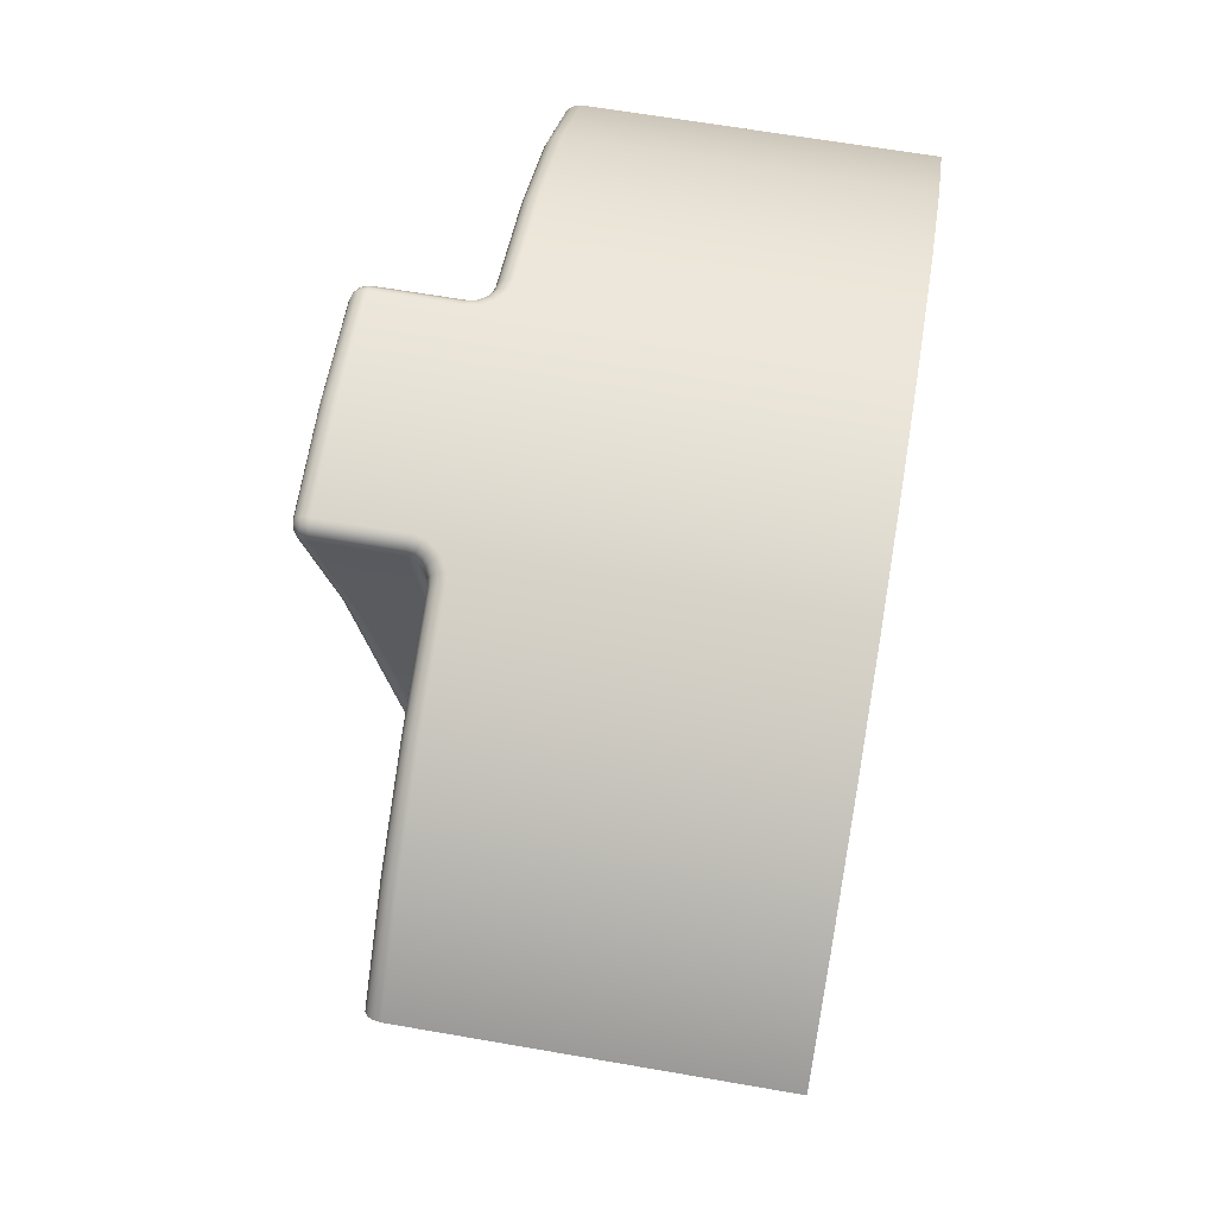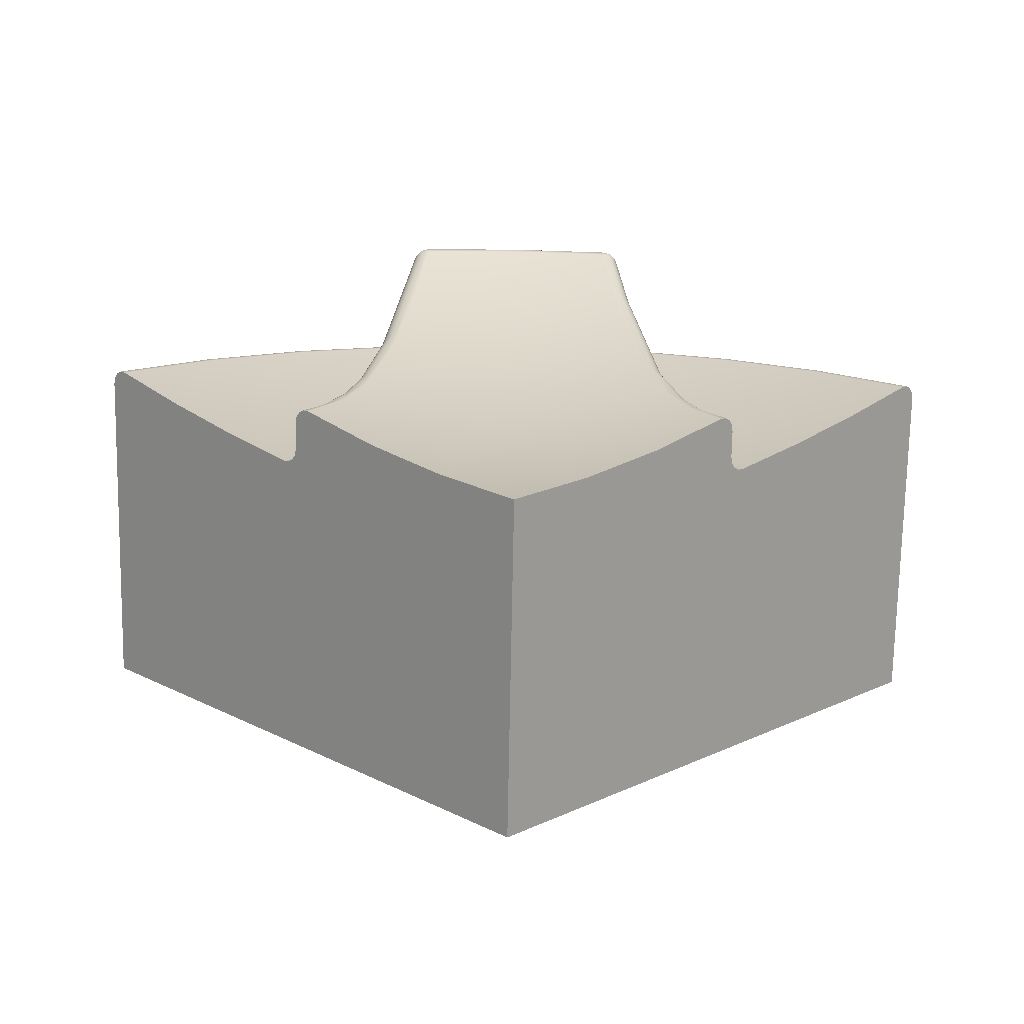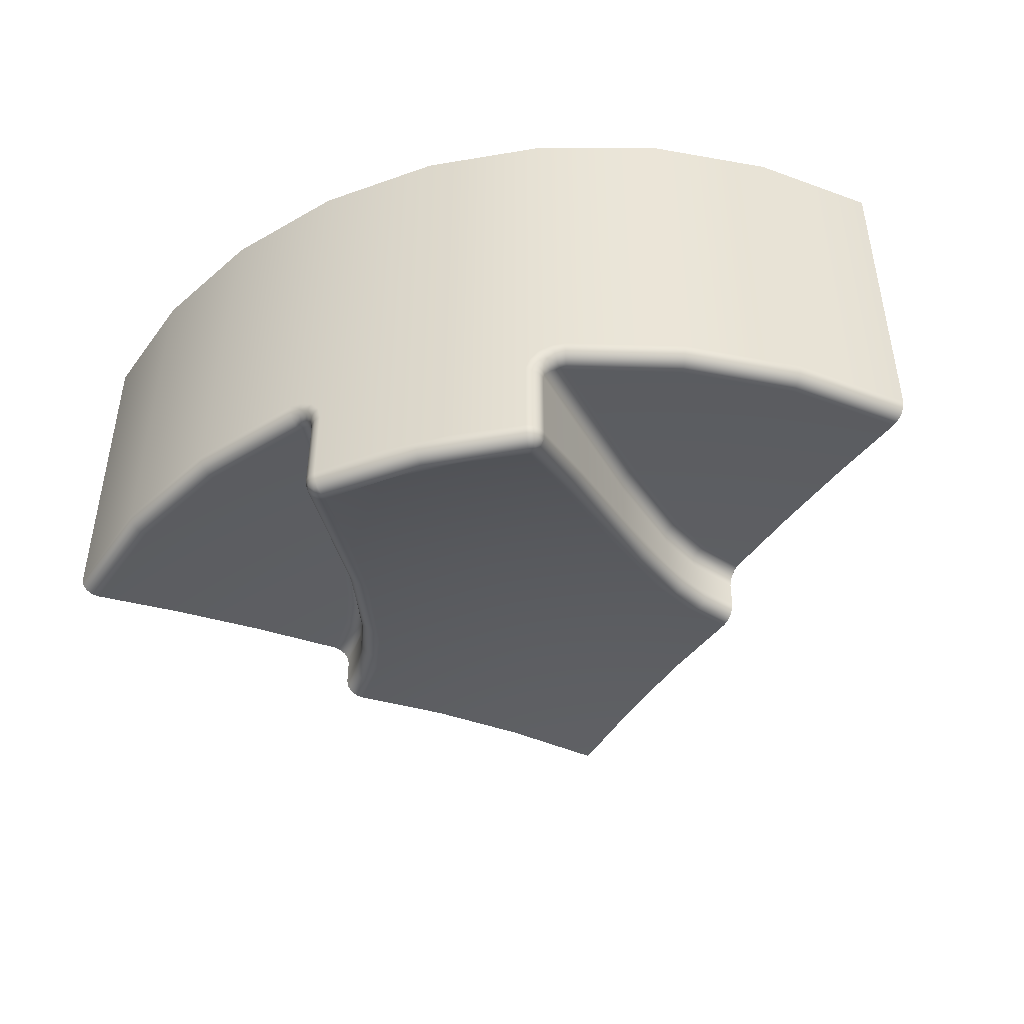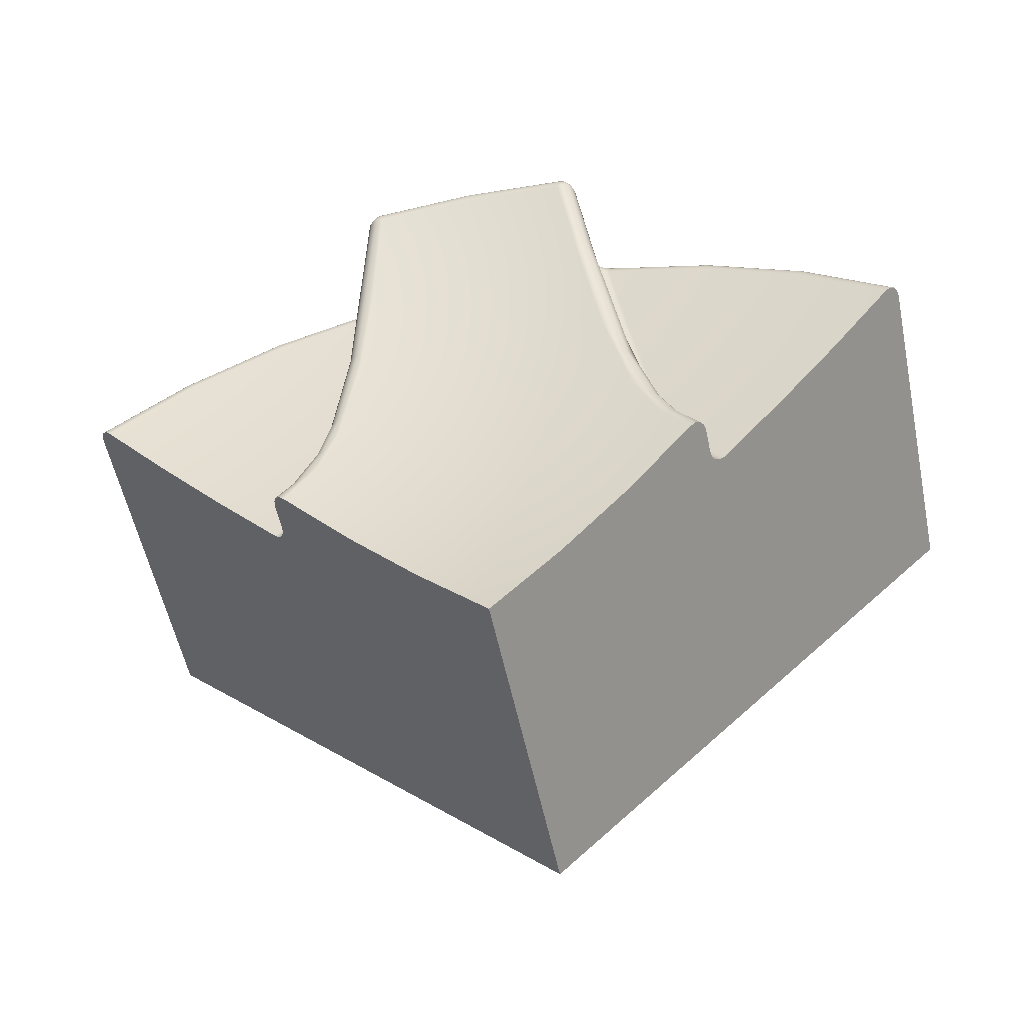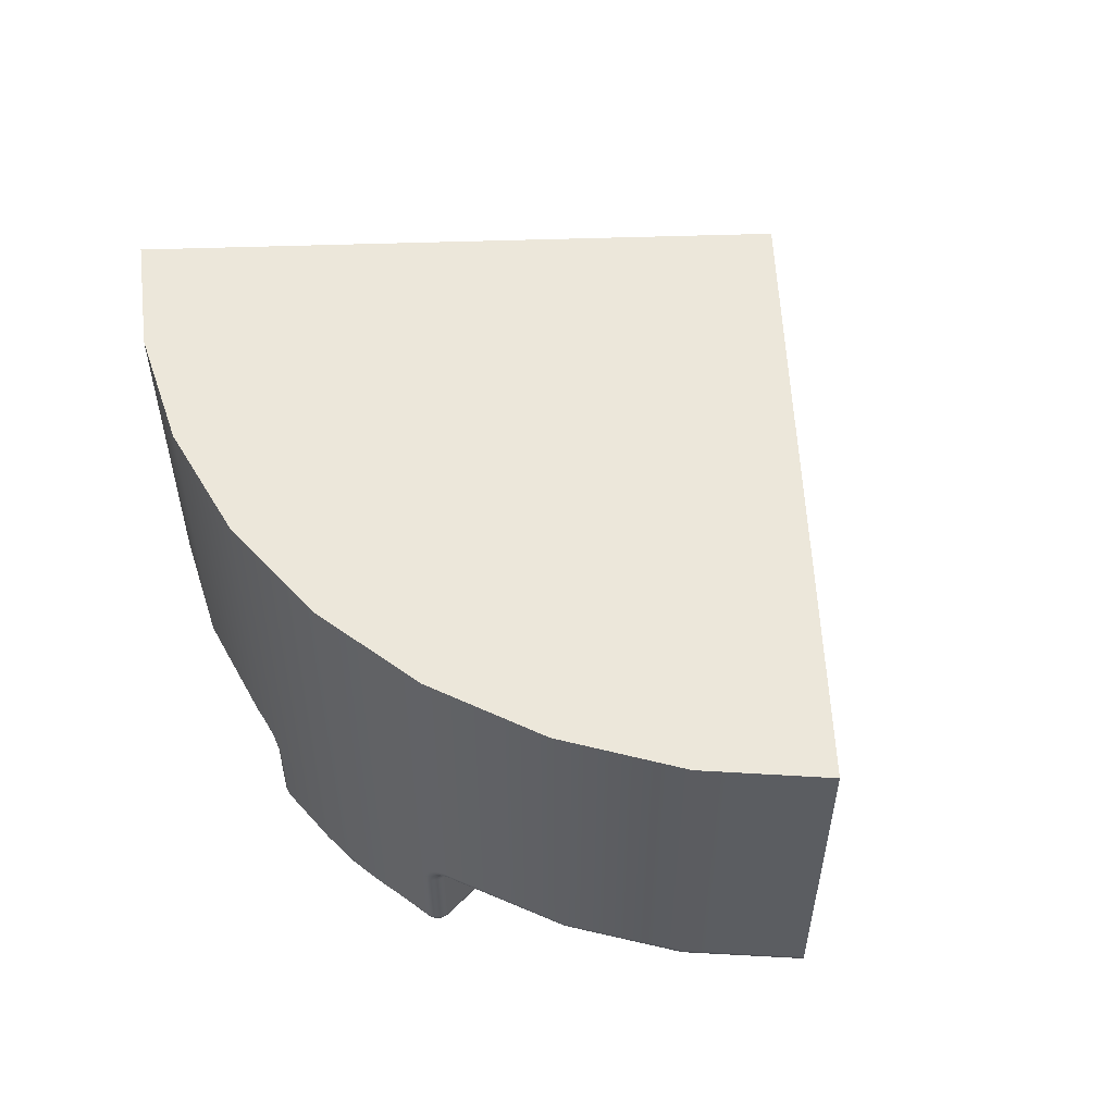
<metadata>
{"format":"obj","ext":"obj","renderer":"f3d","projection":"perspective","resolution":1024,"background":"white","views":[{"elev":64.8,"azim":99.9,"up":"+Z"},{"elev":-73.9,"azim":-1.1,"up":"+Z"},{"elev":-46.0,"azim":16.6,"up":"+Y"},{"elev":-56.6,"azim":11.9,"up":"+Z"},{"elev":54.0,"azim":43.0,"up":"+Y"}]}
</metadata>
<code>
g DPadUp
v -24.18 -21.43 7.656
v -24.14 -21.43 7.776
v -24.05 -21.43 7.867
v -23.93 -21.43 7.915
v -23.99 -21.17 7.905
v -24.15 -20.95 7.876
v -24.37 -20.81 7.831
v -24.63 -20.76 7.774
v -24.62 -20.89 7.745
v -24.6 -21 7.664
v -24.58 -21.06 7.546
v -24.55 -21.06 7.415
v -24.41 -21.09 7.491
v -24.3 -21.17 7.557
v -24.21 -21.29 7.618
v -24.15 -21.25 7.807
v -24.41 -20.92 7.801
v -24.2 -21.28 7.716
v -24.3 -21.16 7.668
v -24.43 -21.08 7.607
v -24.27 -21.1 7.77
v -24.43 -21.02 7.721
v -24.07 -21.21 7.873
v -24.21 -21.03 7.844
v -23.86 -23.17 7.491
v -23.88 -23.19 7.637
v -23.91 -23.15 7.777
v -23.93 -23.04 7.878
v -23.93 -22.89 7.915
v -24.05 -22.89 7.867
v -24.14 -22.89 7.776
v -24.18 -22.89 7.656
v -24.16 -23.01 7.604
v -24.09 -23.1 7.553
v -23.99 -23.16 7.513
v -24.03 -23.01 7.853
v -23.96 -23.07 7.848
v -24 -23.14 7.746
v -24.01 -23.16 7.62
v -24.14 -22.92 7.765
v -24.06 -22.92 7.861
v -24.13 -23.06 7.629
v -24.1 -23.05 7.754
v -20.13 -23.17 7.491
v -20.1 -23.19 7.637
v -20.08 -23.15 7.777
v -20.06 -23.04 7.878
v -20.05 -22.89 7.915
v -21.34 -22.89 8.059
v -22.64 -22.89 8.059
v -22.62 -23.17 7.63
v -21.37 -23.17 7.63
v -21.99 -23 8.055
v -21.99 -23.1 7.996
v -21.99 -23.13 7.958
v -21.99 -23.17 7.887
v -21.99 -23.19 7.806
v -21.99 -23.19 7.723
v -20 -23.16 7.513
v -19.89 -23.1 7.553
v -19.82 -23.01 7.604
v -19.8 -22.89 7.656
v -19.85 -22.89 7.776
v -19.94 -22.89 7.867
v -19.96 -23.01 7.853
v -19.97 -23.16 7.62
v -19.99 -23.14 7.746
v -20.03 -23.07 7.848
v -19.85 -23.06 7.629
v -19.88 -23.05 7.754
v -19.93 -22.92 7.861
v -19.84 -22.92 7.765
v -18.16 -21.31 0.2772
v -18.06 -21.31 0.3719
v -17.98 -21.25 0.4564
v -17.92 -21.14 0.5147
v -17.9 -21.01 0.5354
v -18.46 -21.06 1.292
v -18.83 -21.2 2.184
v -19.26 -21.62 4.025
v -19.55 -22.19 5.861
v -19.87 -22.46 5.671
v -19.58 -21.89 3.819
v -19.12 -21.48 1.941
v -18.73 -21.35 1.041
v -18.51 -21.33 0.9211
v -18.84 -21.41 1.553
v -19.26 -21.66 2.909
v -19.8 -22.57 6.027
v -18.41 -21.27 0.9924
v -18.73 -21.34 1.609
v -19.15 -21.59 2.949
v -19.68 -22.51 6.065
v -18.34 -21.16 1.045
v -18.66 -21.23 1.655
v -19.08 -21.49 2.99
v -19.61 -22.41 6.112
v -19.8 -21.43 7.656
v -19.85 -21.43 7.776
v -19.94 -21.43 7.867
v -20.05 -21.43 7.915
v -19.44 -21.06 7.415
v -19.41 -21.06 7.546
v -19.38 -21 7.664
v -19.36 -20.89 7.745
v -19.35 -20.76 7.774
v -19.58 -20.8 7.824
v -19.78 -20.9 7.865
v -19.84 -20.95 7.876
v -19.98 -21.14 7.902
v -20.05 -21.36 7.914
v -19.78 -21.31 7.626
v -19.68 -21.17 7.558
v -19.57 -21.09 7.491
v -19.54 -21.08 7.601
v -19.66 -21.14 7.658
v -19.74 -21.21 7.692
v -19.8 -21.31 7.725
v -19.54 -21.01 7.715
v -19.69 -21.08 7.762
v -19.78 -21.16 7.789
v -19.85 -21.29 7.813
v -19.56 -20.91 7.796
v -19.74 -21.01 7.836
v -19.84 -21.11 7.859
v -19.93 -21.26 7.877
v -17.9 -20.52 0.5354
v -17.88 -20.4 0.5543
v -17.83 -20.29 0.6075
v -17.75 -20.23 0.6858
v -17.66 -20.22 0.7754
v -18.16 -20.24 1.461
v -18.51 -20.3 2.27
v -18.92 -20.49 3.973
v -19.2 -20.74 5.697
v -19.54 -21.08 5.814
v -19.25 -20.8 3.966
v -18.81 -20.6 2.138
v -18.44 -20.54 1.271
v -19.58 -21.04 6.254
v -18.47 -20.43 1.376
v -18.84 -20.49 2.28
v -19.25 -20.7 4.115
v -18.41 -20.32 1.416
v -18.77 -20.39 2.312
v -19.18 -20.59 4.142
v -19.51 -20.93 6.283
v -18.31 -20.26 1.472
v -18.66 -20.32 2.352
v -19.07 -20.53 4.17
v -19.4 -20.87 6.31
v -14.03 -21.06 4.409
v -13.93 -21.06 4.504
v -13.84 -21 4.589
v -13.79 -20.89 4.648
v -13.76 -20.76 4.669
v -15.42 -20.76 6.046
v -17.31 -20.76 7.093
v -17.46 -21.06 6.756
v -15.63 -21.06 5.742
v -15.44 -20.89 6.021
v -15.49 -21 5.953
v -15.56 -21.06 5.853
v -17.32 -20.89 7.066
v -17.35 -21 6.989
v -17.4 -21.06 6.879
v -25.83 -21.31 0.2772
v -24.56 -21.01 -0.992
v -23.28 -20.83 -2.273
v -21.99 -20.77 -3.559
v -20.71 -20.83 -2.273
v -19.43 -21.01 -0.992
v -24.11 -22.46 5.686
v -24.41 -21.9 3.84
v -24.85 -21.49 1.986
v -25.22 -21.36 1.098
v -21.99 -21.04 0.2713
v -21.99 -21.84 4.026
v -16.44 -20.44 1.993
v -15.23 -20.72 3.204
v -30.22 -14.54 4.669
v -30.22 -20.76 4.669
v -28.56 -20.76 6.046
v -26.68 -20.76 7.093
v -13.76 -14.54 4.669
v -15.53 -14.54 6.116
v -17.54 -14.54 7.191
v -19.72 -14.54 7.854
v -21.99 -14.54 8.077
v -24.26 -14.54 7.854
v -26.45 -14.54 7.191
v -28.46 -14.54 6.116
v -21.99 -14.54 -3.559
v -26.09 -21.01 0.5354
v -26.07 -21.14 0.5147
v -26.01 -21.25 0.4564
v -25.92 -21.31 0.3719
v -24.43 -22.19 5.877
v -24.72 -21.63 4.059
v -25.14 -21.21 2.231
v -25.5 -21.07 1.352
v -25.76 -21.15 0.8843
v -25.33 -21.23 1.637
v -25.05 -21.37 2.456
v -24.67 -21.79 4.184
v -25.69 -21.26 0.8299
v -25.26 -21.34 1.591
v -24.97 -21.48 2.414
v -24.6 -21.89 4.143
v -25.59 -21.32 0.7534
v -25.15 -21.4 1.535
v -24.86 -21.54 2.37
v -24.48 -21.95 4.106
v -26.09 -20.52 0.5354
v -24.44 -21.08 5.83
v -24.73 -20.8 4
v -25.16 -20.6 2.184
v -25.52 -20.54 1.318
v -26.33 -20.22 0.7754
v -26.24 -20.23 0.6858
v -26.16 -20.29 0.6075
v -26.11 -20.4 0.5543
v -24.79 -20.75 5.713
v -25.06 -20.49 4.009
v -25.46 -20.3 2.318
v -25.8 -20.24 1.509
v -24.62 -20.8 4.787
v -25.79 -20.25 1.281
v -25.47 -20.29 1.937
v -25.06 -20.43 3.385
v -24.8 -20.62 4.841
v -25.69 -20.31 1.219
v -25.37 -20.35 1.891
v -24.95 -20.5 3.354
v -24.69 -20.69 4.814
v -25.62 -20.42 1.176
v -25.3 -20.46 1.856
v -24.88 -20.6 3.326
v -29.96 -21.06 4.409
v -28.76 -20.72 3.204
v -27.54 -20.44 1.993
v -26.53 -21.06 6.756
v -28.35 -21.06 5.742
v -30.2 -20.89 4.648
v -30.14 -21 4.589
v -30.06 -21.06 4.504
v -28.43 -21.06 5.853
v -28.5 -21 5.953
v -28.54 -20.89 6.021
v -26.58 -21.06 6.879
v -26.63 -21 6.989
v -26.66 -20.89 7.066
f 15 1 18
f 18 1 2
f 18 2 16
f 16 2 3
f 16 3 23
f 23 3 4
f 23 4 5
f 23 5 24
f 24 5 6
f 24 6 17
f 17 6 7
f 17 7 8
f 8 9 17
f 17 9 22
f 17 22 21
f 21 22 20
f 21 20 19
f 19 20 14
f 19 14 15
f 9 10 22
f 22 10 11
f 22 11 20
f 20 11 12
f 20 12 13
f 13 14 20
f 19 15 18
f 21 19 16
f 16 19 18
f 23 24 16
f 16 24 21
f 24 17 21
f 25 26 35
f 35 26 39
f 35 39 34
f 34 39 42
f 34 42 33
f 33 42 43
f 33 43 40
f 40 43 36
f 40 36 41
f 41 36 30
f 41 30 31
f 39 26 38
f 38 26 27
f 38 27 37
f 37 27 28
f 37 28 36
f 36 28 29
f 36 29 30
f 41 31 40
f 40 31 32
f 40 32 33
f 42 39 38
f 36 43 37
f 37 43 38
f 43 42 38
f 32 31 1
f 1 31 2
f 2 31 30
f 2 30 3
f 3 30 29
f 3 29 4
f 44 45 52
f 52 45 58
f 52 58 51
f 51 58 25
f 25 58 26
f 26 58 57
f 26 57 56
f 56 57 45
f 56 45 46
f 47 54 46
f 46 54 55
f 46 55 56
f 56 55 27
f 56 27 26
f 54 47 53
f 53 47 48
f 53 48 49
f 49 50 53
f 53 50 28
f 53 28 54
f 54 28 27
f 54 27 55
f 50 29 28
f 58 45 57
f 44 59 45
f 45 59 66
f 45 66 67
f 67 66 70
f 67 70 65
f 65 70 71
f 65 71 48
f 48 71 64
f 64 71 63
f 63 71 72
f 63 72 62
f 62 72 69
f 62 69 61
f 61 69 60
f 60 69 66
f 60 66 59
f 48 47 65
f 65 47 68
f 65 68 67
f 67 68 46
f 67 46 45
f 47 46 68
f 66 69 70
f 70 69 72
f 70 72 71
f 85 73 86
f 86 73 74
f 86 74 90
f 90 74 75
f 90 75 94
f 94 75 76
f 94 76 77
f 77 78 94
f 94 78 95
f 94 95 90
f 90 95 91
f 90 91 86
f 86 91 87
f 86 87 85
f 85 87 84
f 84 87 88
f 84 88 83
f 83 88 89
f 83 89 82
f 82 89 44
f 44 89 59
f 59 89 93
f 59 93 60
f 60 93 61
f 61 93 97
f 61 97 62
f 62 97 81
f 81 97 80
f 80 97 96
f 80 96 79
f 79 96 95
f 79 95 78
f 93 89 88
f 88 87 92
f 92 87 91
f 92 91 96
f 96 91 95
f 97 93 92
f 92 93 88
f 97 92 96
f 98 99 62
f 62 99 63
f 63 99 100
f 63 100 64
f 64 100 101
f 64 101 48
f 114 102 115
f 115 102 103
f 115 103 104
f 115 104 119
f 119 104 105
f 119 105 123
f 123 105 106
f 123 106 107
f 107 108 123
f 123 108 124
f 123 124 120
f 120 124 121
f 120 121 117
f 117 121 118
f 117 118 112
f 112 118 98
f 98 118 99
f 99 118 122
f 99 122 100
f 100 122 126
f 100 126 111
f 111 126 110
f 110 126 125
f 110 125 109
f 109 125 124
f 109 124 108
f 111 101 100
f 112 113 117
f 117 113 116
f 117 116 120
f 120 116 119
f 120 119 123
f 113 114 116
f 116 114 115
f 116 115 119
f 122 118 121
f 124 125 121
f 121 125 122
f 125 126 122
f 127 128 139
f 139 128 141
f 139 141 138
f 138 141 142
f 138 142 137
f 137 142 143
f 137 143 136
f 136 143 140
f 136 140 112
f 112 140 113
f 113 140 147
f 113 147 114
f 114 147 151
f 114 151 102
f 102 151 135
f 135 151 150
f 135 150 134
f 134 150 149
f 134 149 133
f 133 149 148
f 133 148 132
f 132 148 131
f 131 148 130
f 130 148 144
f 130 144 129
f 129 144 128
f 128 144 141
f 112 98 136
f 142 141 145
f 145 141 144
f 145 144 149
f 149 144 148
f 147 140 143
f 143 142 146
f 146 142 145
f 146 145 150
f 150 145 149
f 151 147 146
f 146 147 143
f 151 146 150
f 160 152 163
f 163 152 153
f 163 153 162
f 162 153 154
f 162 154 161
f 161 154 155
f 161 155 157
f 157 155 156
f 157 158 161
f 161 158 164
f 161 164 162
f 162 164 165
f 162 165 163
f 163 165 166
f 163 166 160
f 160 166 159
f 159 166 102
f 102 166 103
f 103 166 165
f 103 165 104
f 104 165 164
f 104 164 105
f 105 164 158
f 105 158 106
f 176 167 177
f 177 167 168
f 177 168 169
f 169 170 177
f 177 170 171
f 177 171 172
f 172 73 177
f 177 73 85
f 177 85 84
f 177 84 178
f 178 84 83
f 178 83 82
f 44 52 82
f 82 52 178
f 52 51 178
f 178 51 173
f 178 173 174
f 51 25 173
f 174 175 178
f 178 175 177
f 175 176 177
f 127 139 77
f 77 139 78
f 78 139 138
f 78 138 79
f 79 138 137
f 79 137 80
f 80 137 136
f 80 136 81
f 81 136 98
f 81 98 62
f 131 179 132
f 132 179 133
f 133 179 134
f 134 179 180
f 134 180 152
f 152 160 134
f 134 160 159
f 134 159 135
f 135 159 102
f 182 183 181
f 181 183 192
f 192 183 184
f 192 184 191
f 191 184 8
f 191 8 190
f 190 8 7
f 190 7 6
f 6 5 190
f 190 5 4
f 190 4 50
f 50 4 29
f 190 50 189
f 189 50 49
f 189 49 111
f 111 49 101
f 101 49 48
f 111 110 189
f 189 110 188
f 188 110 109
f 188 109 108
f 108 107 188
f 188 107 106
f 188 106 187
f 187 106 158
f 187 158 186
f 186 158 157
f 186 157 185
f 185 157 156
f 181 192 193
f 193 192 191
f 193 191 190
f 190 189 193
f 193 189 188
f 193 188 187
f 187 186 193
f 193 186 185
f 170 193 171
f 171 193 130
f 171 130 129
f 130 193 131
f 131 193 185
f 131 185 179
f 179 185 180
f 180 185 156
f 180 156 152
f 152 156 155
f 152 155 154
f 154 153 152
f 171 129 172
f 172 129 128
f 172 128 127
f 127 77 172
f 172 77 73
f 73 77 76
f 73 76 75
f 75 74 73
f 201 194 202
f 202 194 195
f 202 195 196
f 202 196 206
f 206 196 197
f 206 197 210
f 210 197 167
f 210 167 176
f 210 176 211
f 211 176 175
f 211 175 212
f 212 175 174
f 212 174 213
f 213 174 173
f 213 173 35
f 35 173 25
f 213 35 209
f 209 35 34
f 209 34 33
f 32 198 33
f 33 198 205
f 33 205 209
f 209 205 208
f 209 208 212
f 212 208 211
f 198 199 205
f 205 199 204
f 205 204 208
f 208 204 207
f 208 207 211
f 211 207 210
f 199 200 204
f 204 200 203
f 204 203 207
f 207 203 206
f 207 206 210
f 200 201 203
f 203 201 202
f 203 202 206
f 213 209 212
f 214 194 218
f 218 194 201
f 218 201 217
f 217 201 200
f 217 200 216
f 216 200 199
f 216 199 215
f 215 199 198
f 215 198 1
f 1 198 32
f 226 219 228
f 228 219 220
f 228 220 232
f 232 220 221
f 232 221 222
f 232 222 236
f 236 222 214
f 236 214 218
f 236 218 237
f 237 218 217
f 237 217 238
f 238 217 216
f 238 216 227
f 227 216 215
f 227 215 15
f 15 215 1
f 227 15 235
f 235 15 14
f 235 14 13
f 12 223 13
f 13 223 231
f 13 231 235
f 235 231 234
f 235 234 227
f 227 234 238
f 223 224 231
f 231 224 230
f 231 230 234
f 234 230 233
f 234 233 238
f 238 233 237
f 224 225 230
f 230 225 229
f 230 229 233
f 233 229 232
f 233 232 237
f 237 232 236
f 225 226 229
f 229 226 228
f 229 228 232
f 239 240 243
f 243 240 224
f 243 224 223
f 224 240 225
f 225 240 241
f 225 241 226
f 226 241 219
f 12 242 223
f 223 242 243
f 182 244 183
f 183 244 249
f 183 249 184
f 184 249 252
f 184 252 9
f 9 252 10
f 10 252 251
f 10 251 11
f 11 251 250
f 11 250 12
f 12 250 242
f 242 250 243
f 243 250 247
f 243 247 239
f 239 247 246
f 246 247 248
f 246 248 245
f 245 248 249
f 245 249 244
f 9 8 184
f 252 249 248
f 250 251 247
f 247 251 248
f 251 252 248
f 197 196 167
f 167 196 195
f 167 195 194
f 167 194 168
f 168 194 214
f 168 214 222
f 222 221 168
f 168 221 169
f 169 221 220
f 169 220 193
f 193 220 219
f 193 219 181
f 181 219 241
f 181 241 240
f 181 240 182
f 182 240 239
f 182 239 244
f 244 239 245
f 245 239 246
f 193 170 169

</code>
